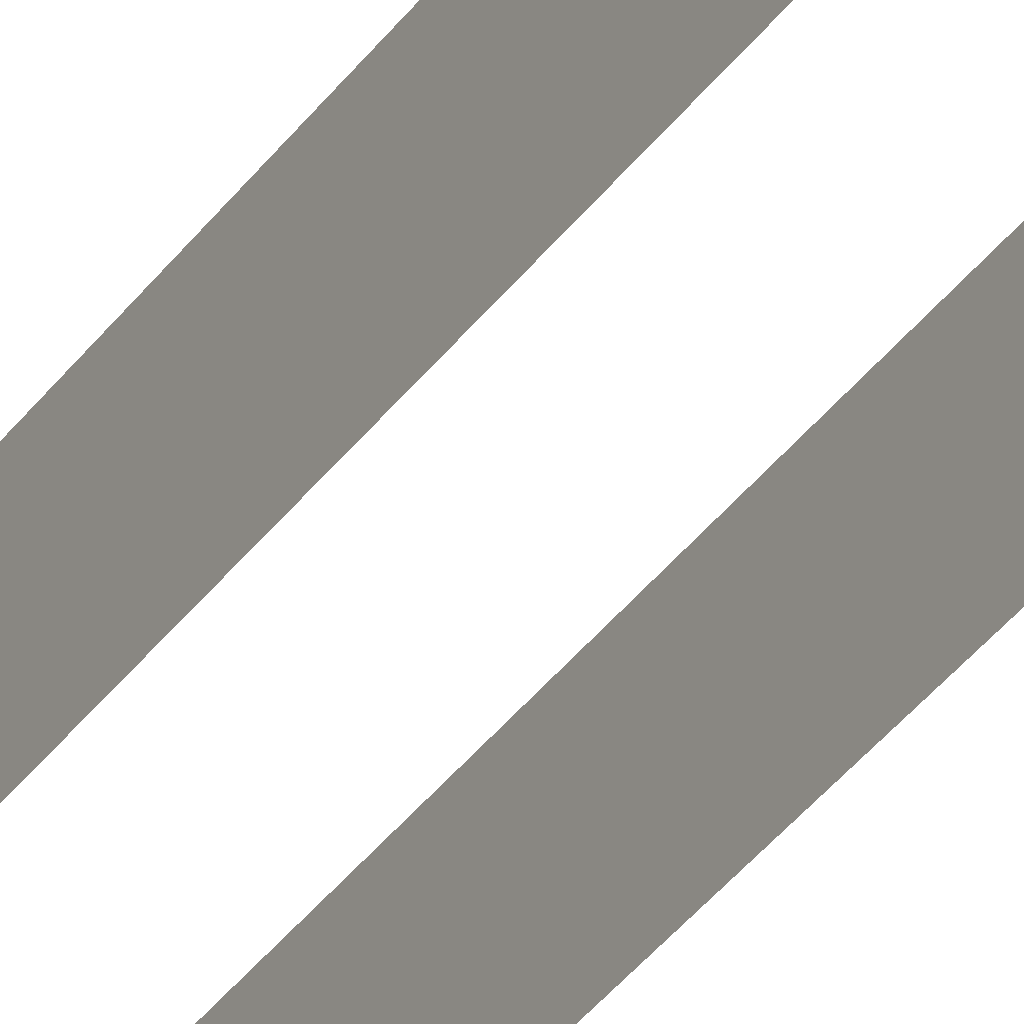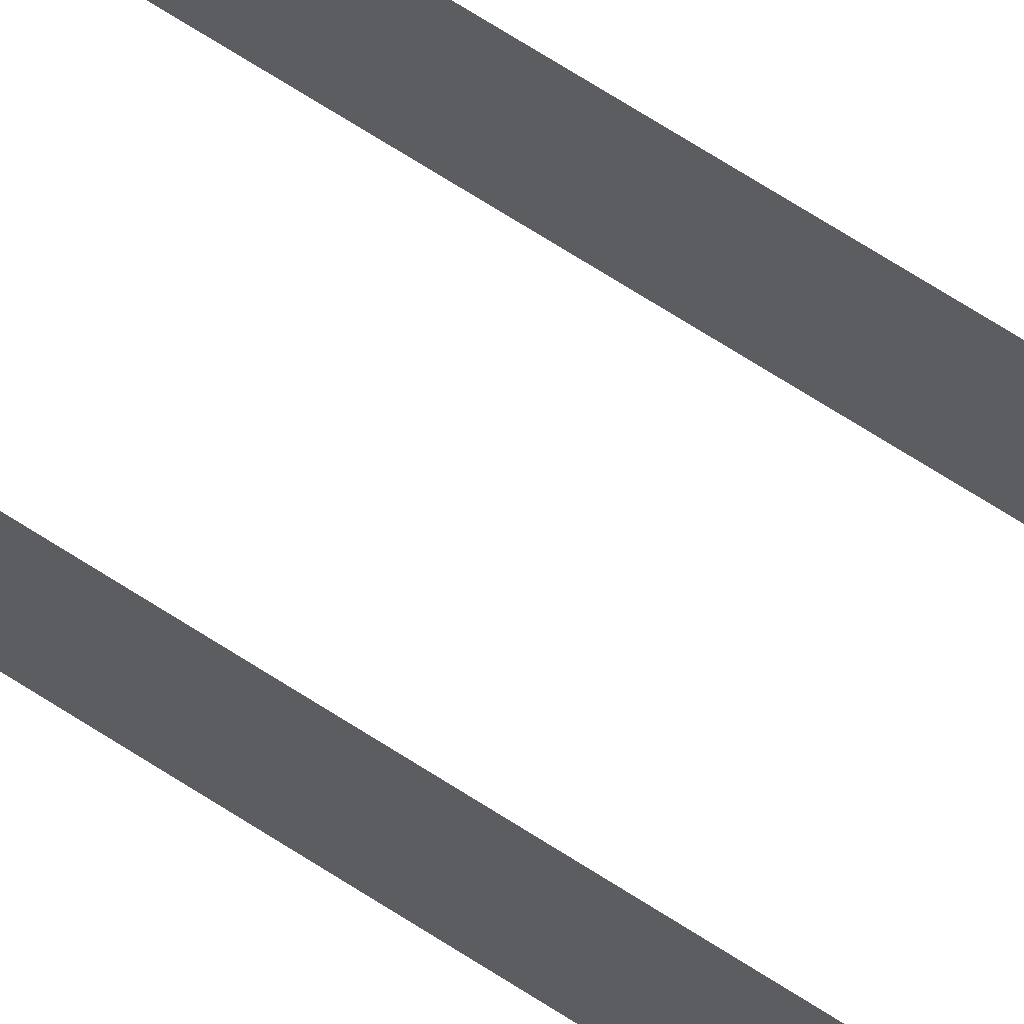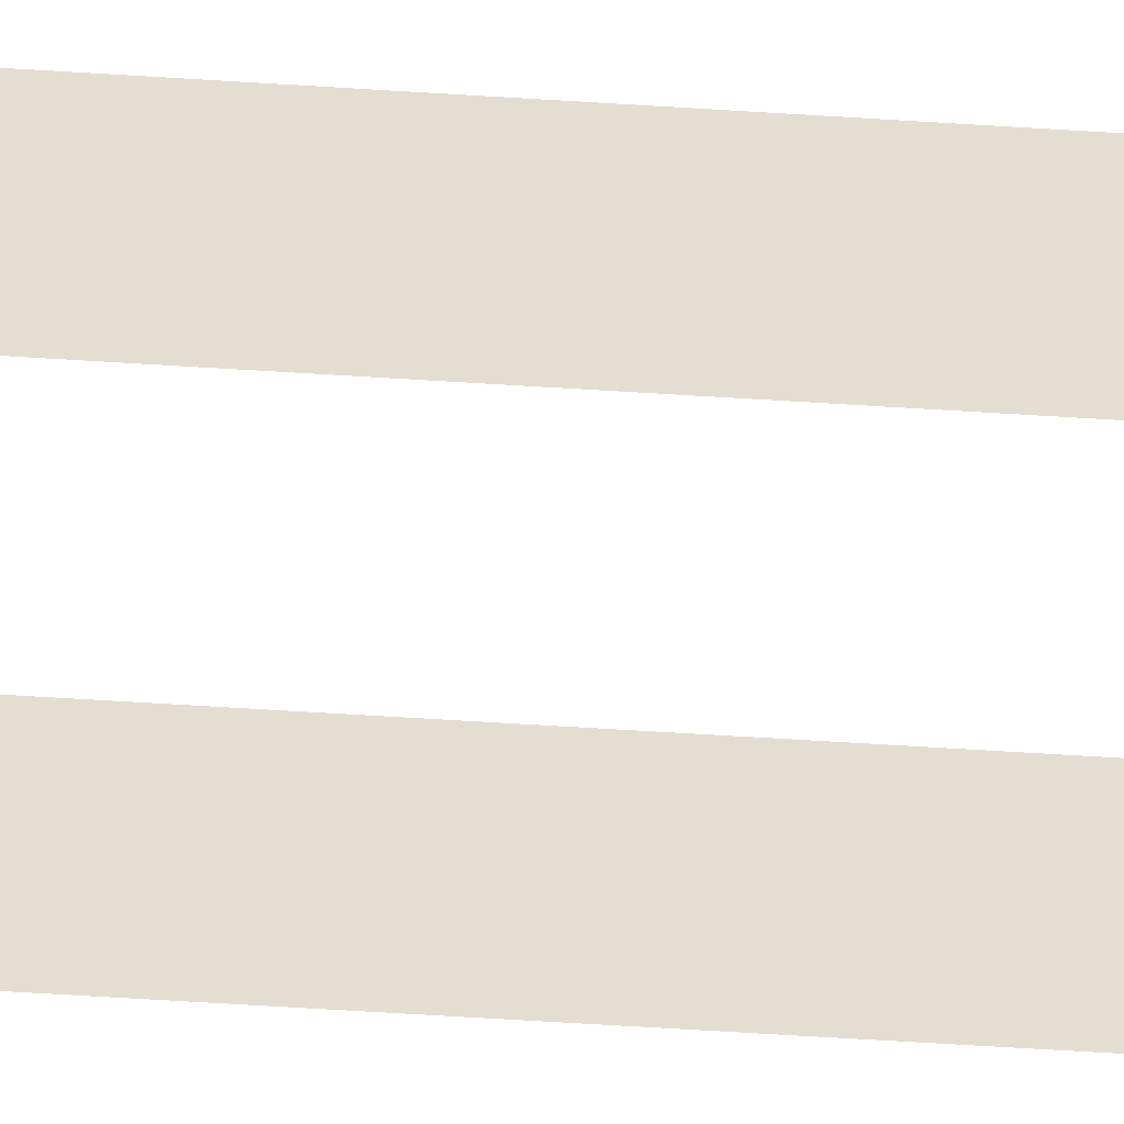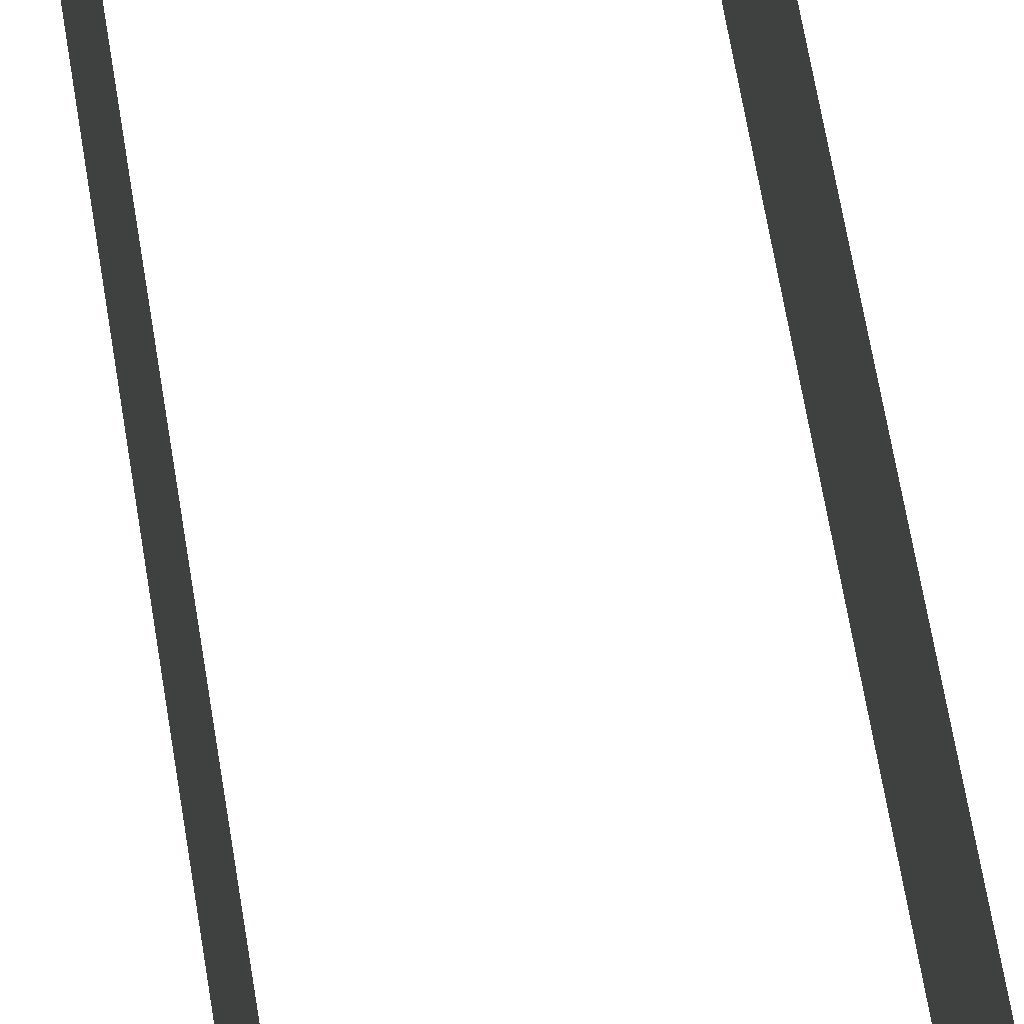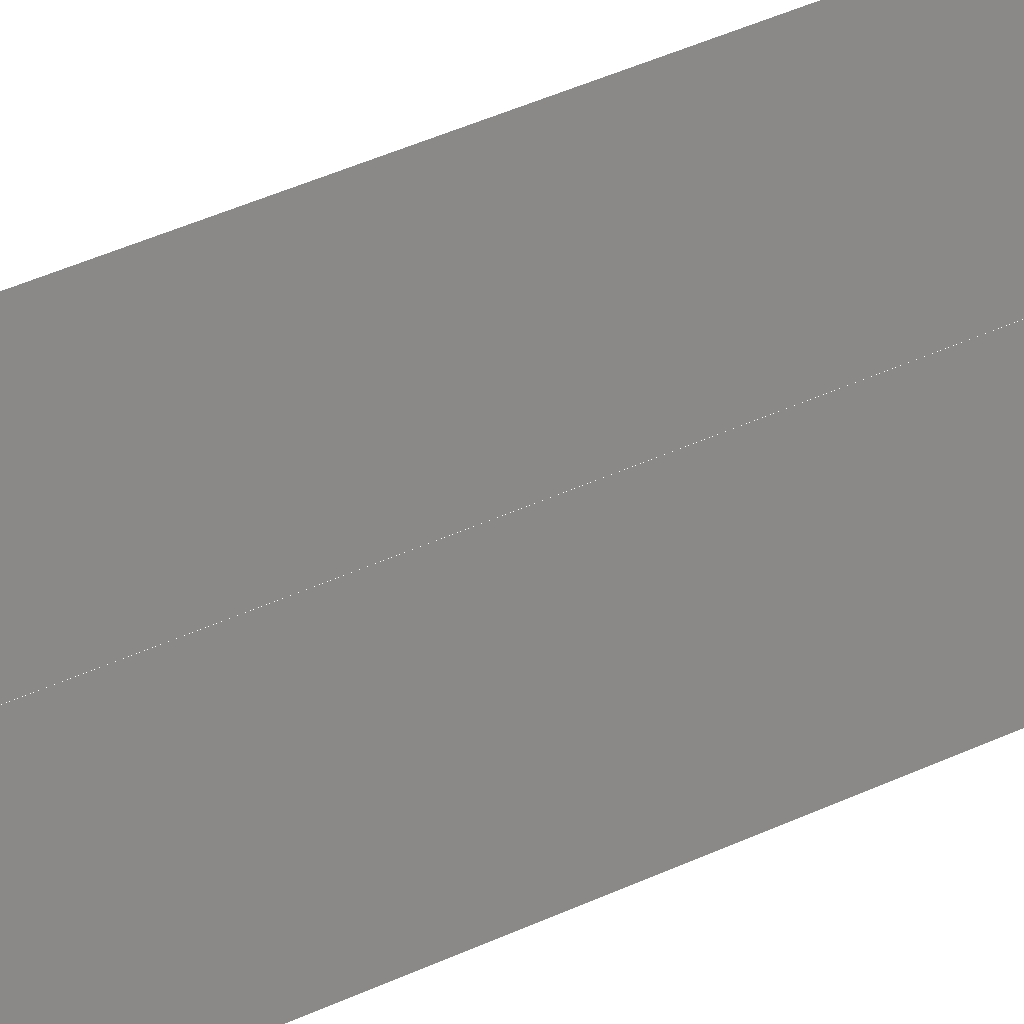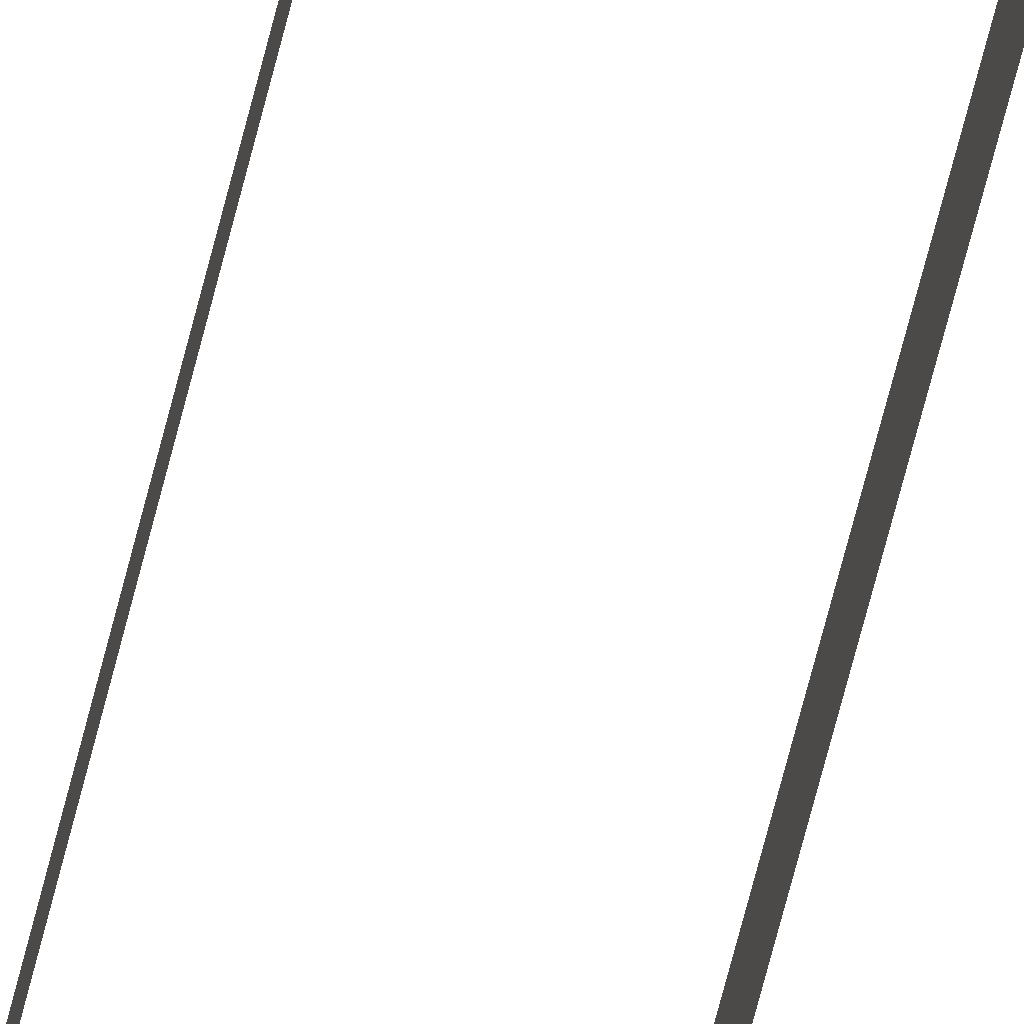
<metadata>
{"format":"obj","ext":"obj","renderer":"f3d","projection":"perspective","resolution":1024,"background":"white","views":[{"elev":-35.5,"azim":149.6,"up":"+Z"},{"elev":68.0,"azim":123.0,"up":"+Z"},{"elev":-54.7,"azim":-94.0,"up":"+Z"},{"elev":42.2,"azim":173.1,"up":"+Z"},{"elev":26.7,"azim":-130.0,"up":"+Z"},{"elev":-78.0,"azim":165.1,"up":"+Z"}]}
</metadata>
<code>
o boutporte_1
g 1.014 (1)
v 13.58 0.26 6.62
v 13.58 3.46 6.62
v 13.58 3.46 7.04
v 13.58 0.26 7.04
v 13.58 -2.94 6.62
v 13.58 -2.94 7.04
v 14.22 3.46 6.62
v 14.22 0.26 7.04
v 14.22 3.46 7.04
v 14.22 0.26 6.62
v 14.22 -2.94 7.04
v 14.22 -2.94 6.62
f 4 3 2 1
f 6 4 1 5
f 10 7 9 8
f 12 10 8 11
f 7 2 3 9
f 5 12 11 6

</code>
